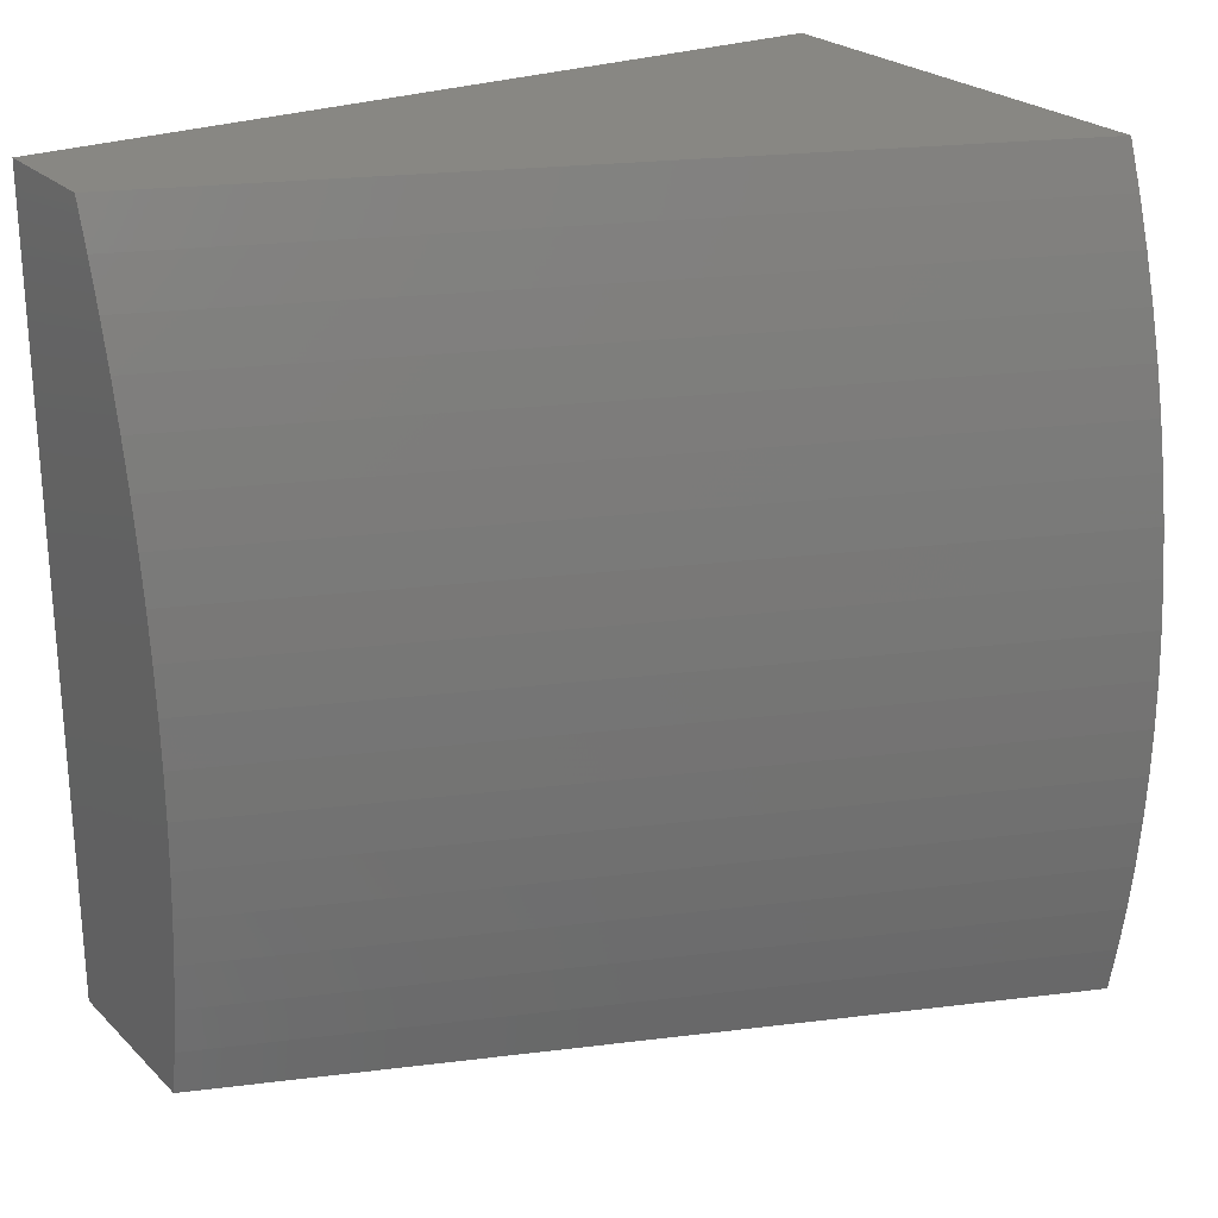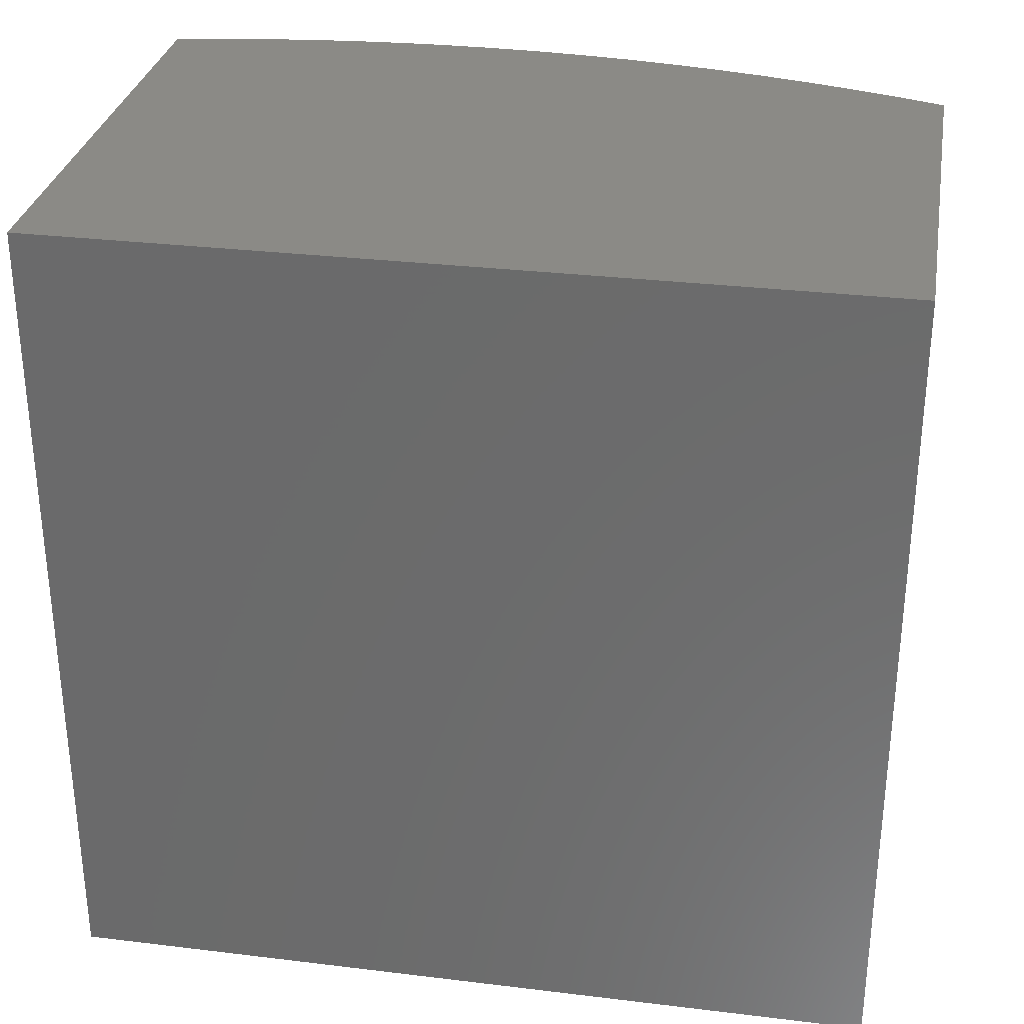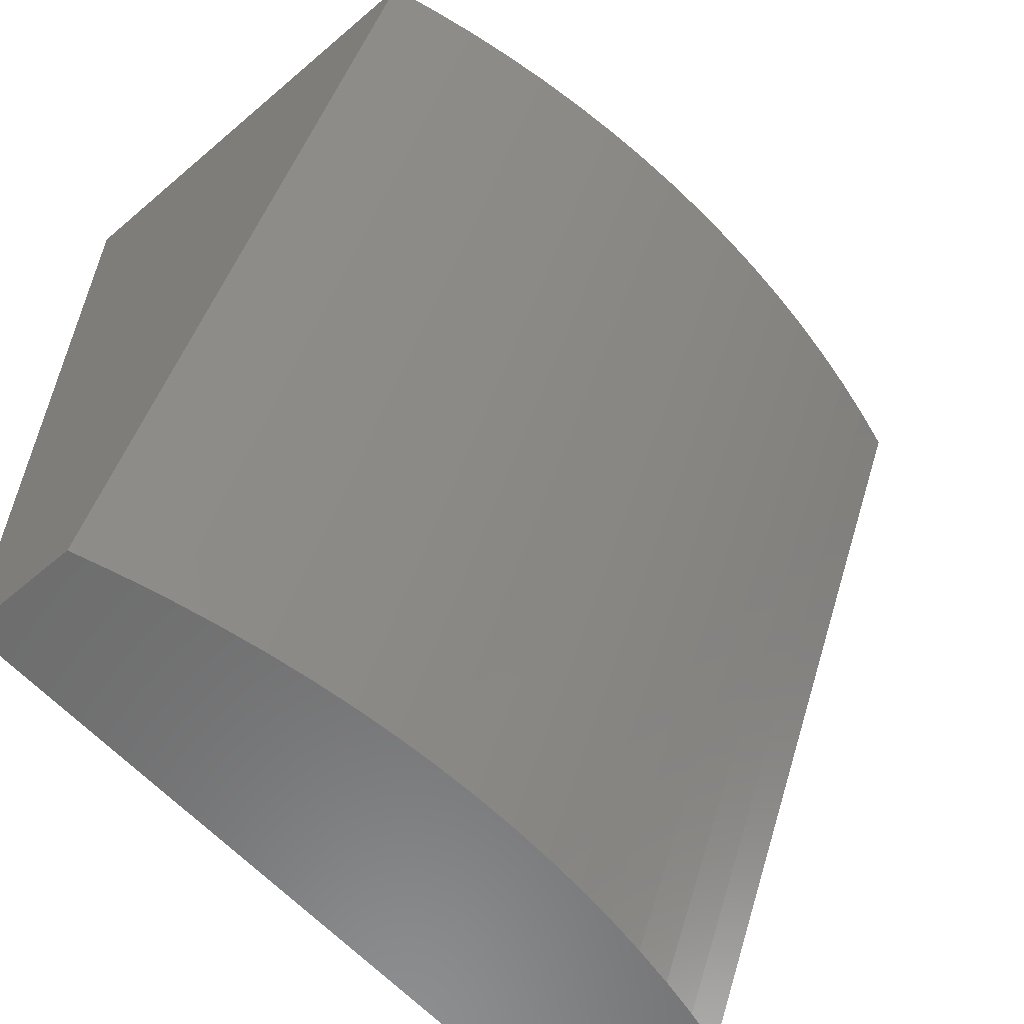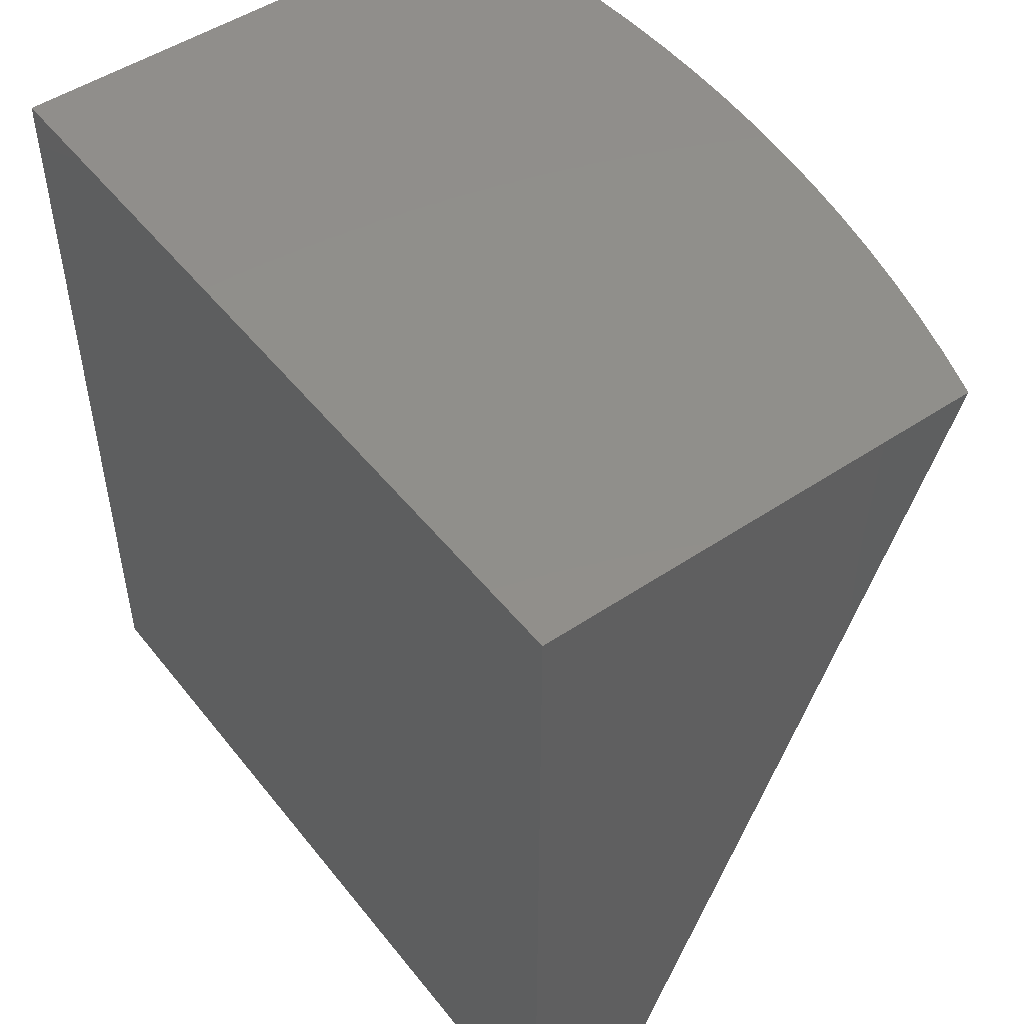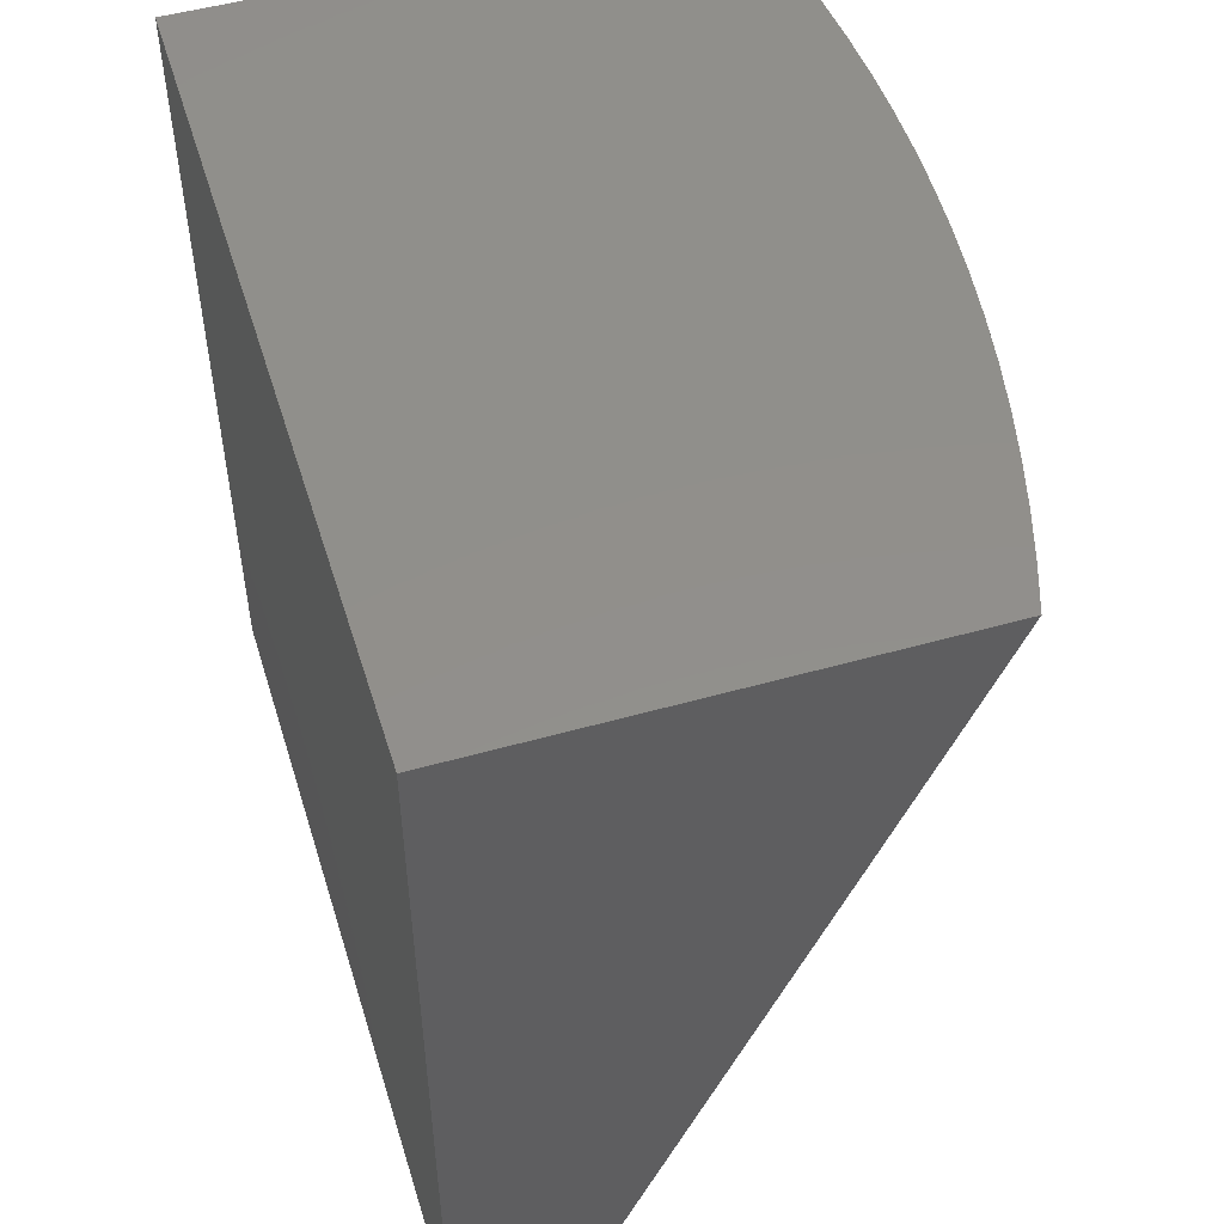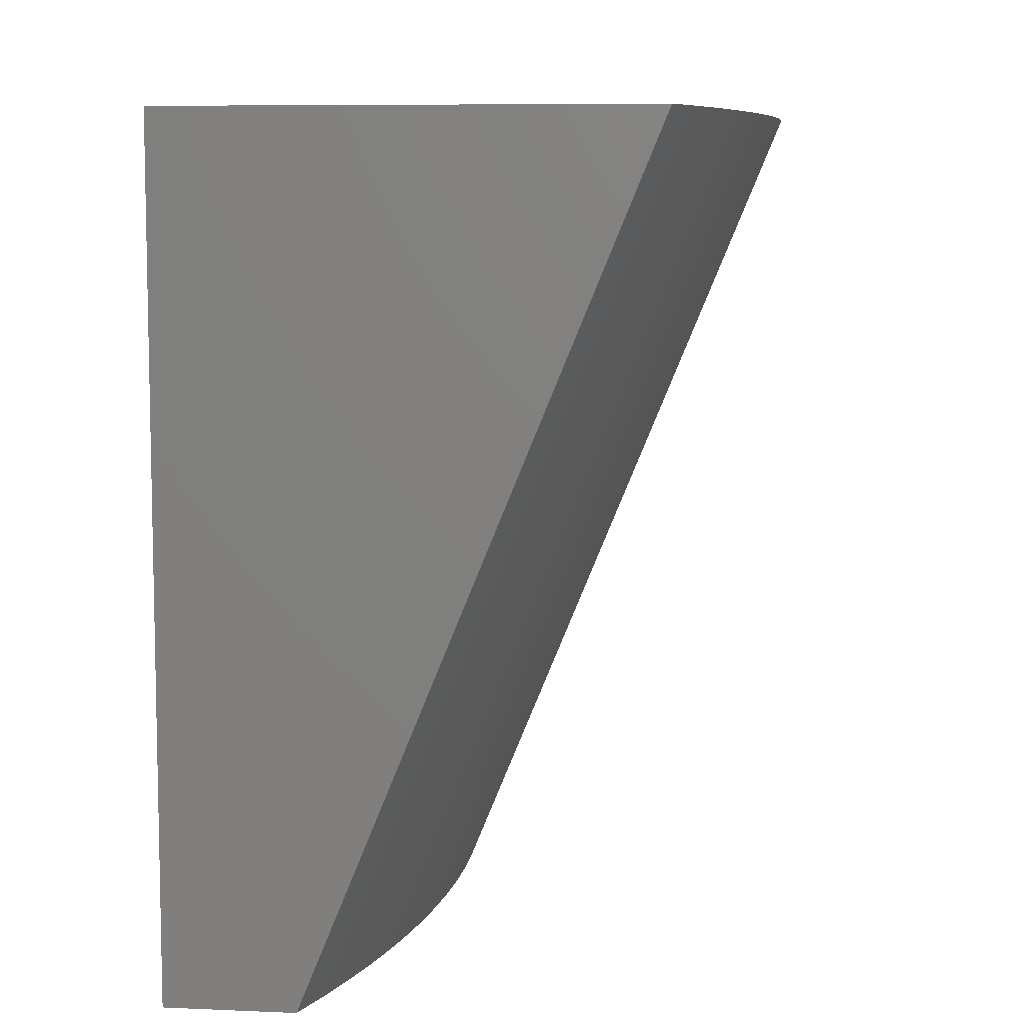
<metadata>
{"format":"stl","ext":"stl","renderer":"f3d","projection":"perspective","resolution":1024,"background":"white","views":[{"elev":24.5,"azim":56.3,"up":"+Z"},{"elev":30.7,"azim":-80.1,"up":"+Y"},{"elev":-58.8,"azim":41.2,"up":"+Y"},{"elev":49.2,"azim":-36.7,"up":"+Y"},{"elev":50.8,"azim":-17.1,"up":"+Y"},{"elev":7.8,"azim":6.8,"up":"+Y"}]}
</metadata>
<code>
# stl→obj: 40 verts, 76 faces
v 6.225 10 0
v 6.635 11 0
v 6.236 10 0.0587
v 6.646 11 0.0587
v 6.245 10 0.1177
v 6.655 11 0.1177
v 6.252 10 0.1769
v 6.662 11 0.1769
v 6.257 10 0.2363
v 6.668 11 0.2363
v 6.261 10 0.2958
v 6.671 11 0.2958
v 6.262 10 0.3553
v 6.672 11 0.3553
v 6.672 11 0.4149
v 6.262 10 0.4149
v 6.67 11 0.4744
v 6.26 10 0.4744
v 6.666 11 0.5339
v 6.255 10 0.5339
v 6.659 11 0.5932
v 6.249 10 0.5932
v 6.651 11 0.6523
v 6.241 10 0.6523
v 6.641 11 0.7112
v 6.231 10 0.7112
v 6.63 11 0.7698
v 6.219 10 0.7698
v 6.616 11 0.828
v 6.206 10 0.828
v 6.6 11 0.8858
v 6.19 10 0.8858
v 6.583 11 0.9432
v 6.173 10 0.9432
v 6.563 11 1
v 6.153 10 1
v 6 11 1
v 6 11 0
v 6 10 0
v 6 10 1
f 1 2 3
f 3 2 4
f 3 4 5
f 5 4 6
f 5 6 7
f 7 6 8
f 7 8 9
f 9 8 10
f 9 10 11
f 11 10 12
f 11 12 13
f 13 12 14
f 13 14 15
f 13 15 16
f 16 15 17
f 16 17 18
f 18 17 19
f 18 19 20
f 20 19 21
f 20 21 22
f 22 21 23
f 22 23 24
f 24 23 25
f 24 25 26
f 26 25 27
f 26 27 28
f 28 27 29
f 28 29 30
f 30 29 31
f 30 31 32
f 32 31 33
f 32 33 34
f 34 33 35
f 34 35 36
f 35 33 37
f 37 33 31
f 37 31 29
f 29 27 37
f 37 27 25
f 37 25 23
f 23 21 37
f 37 21 38
f 38 21 19
f 38 19 17
f 17 15 38
f 38 15 14
f 38 14 12
f 12 10 38
f 38 10 8
f 38 8 6
f 6 4 38
f 38 4 2
f 2 1 38
f 38 1 39
f 35 37 36
f 36 37 40
f 1 3 39
f 39 3 5
f 39 5 7
f 7 9 39
f 39 9 11
f 39 11 13
f 13 16 39
f 39 16 18
f 39 18 20
f 20 22 39
f 39 22 24
f 39 24 26
f 26 28 39
f 39 28 30
f 39 30 40
f 40 30 32
f 40 32 34
f 34 36 40
f 37 38 40
f 40 38 39

</code>
